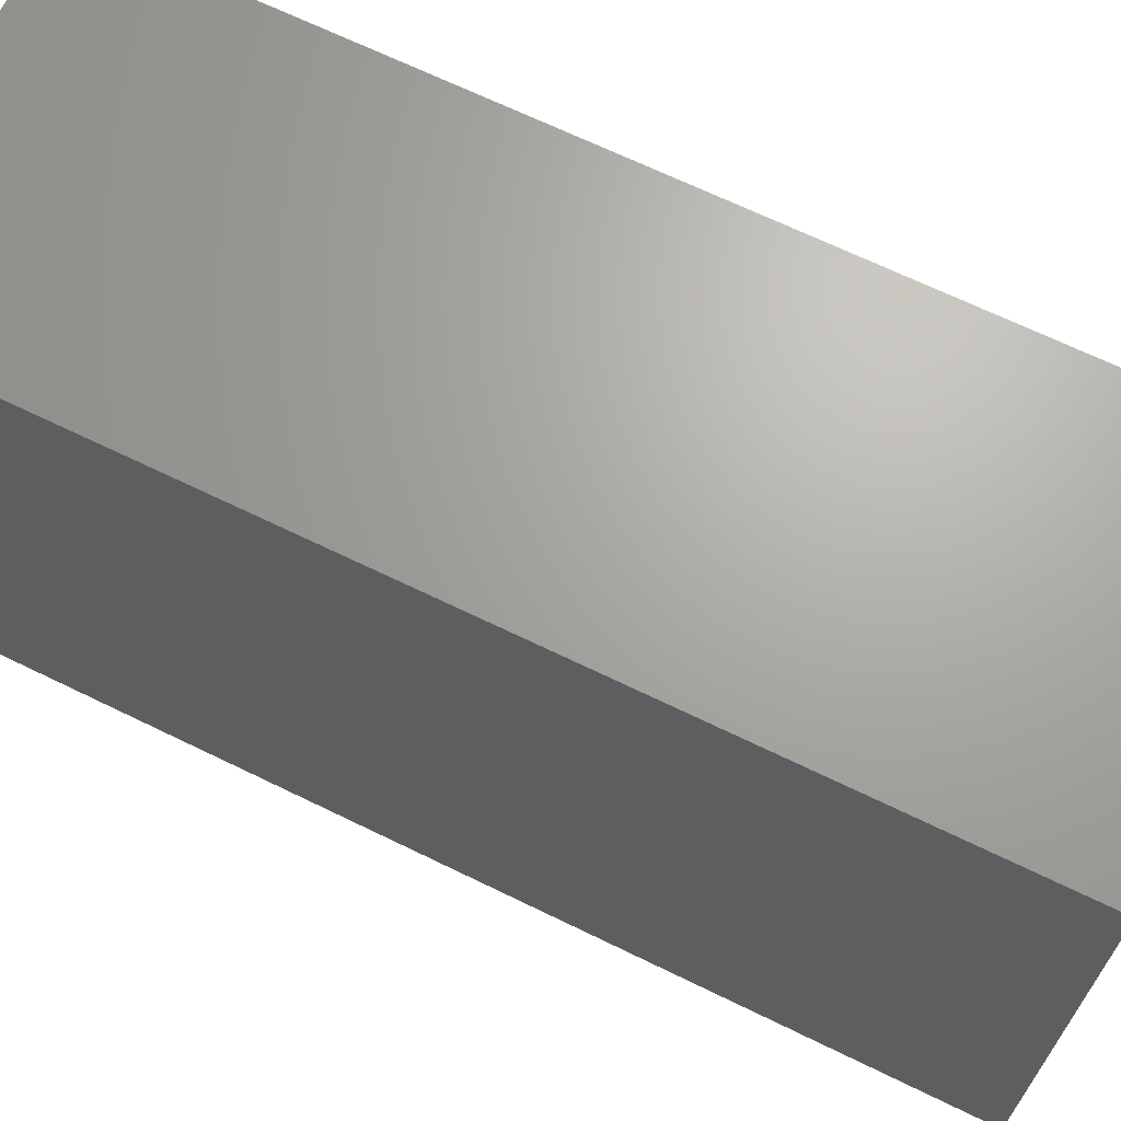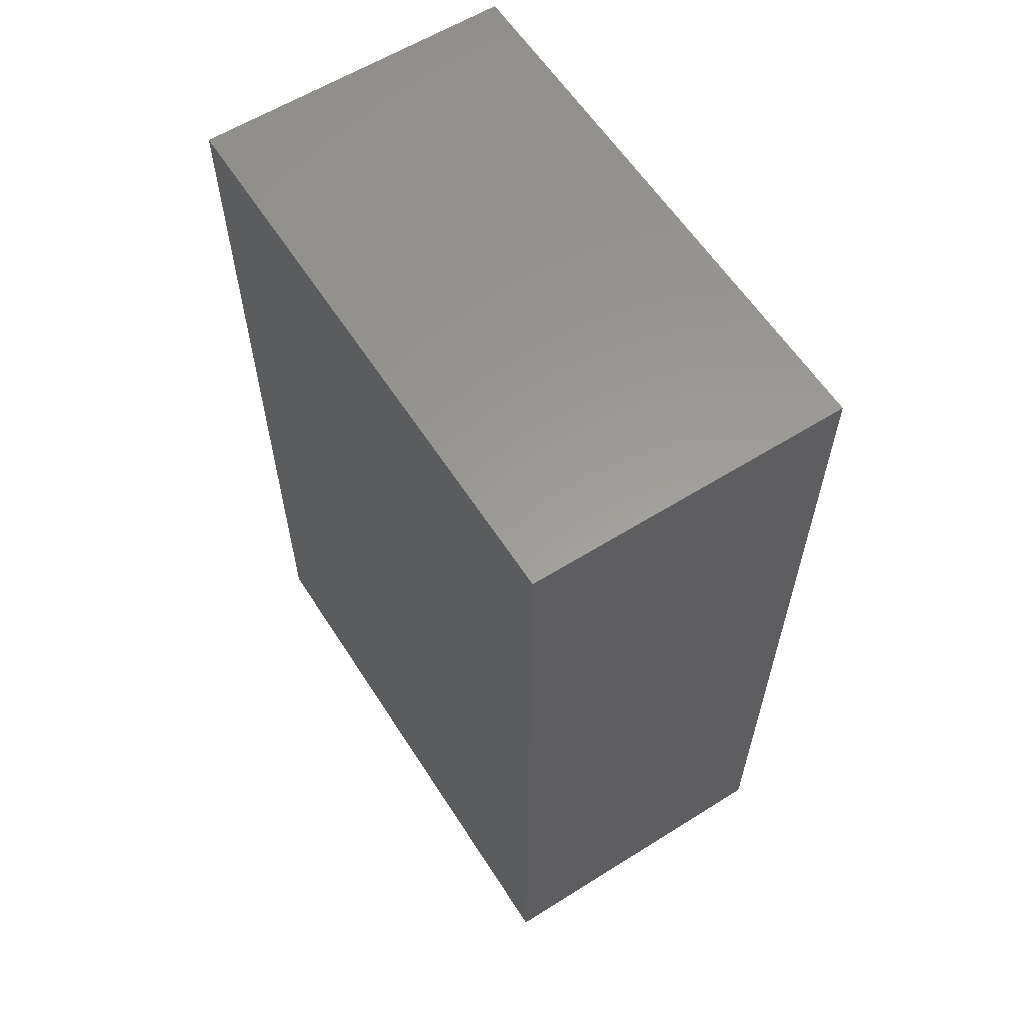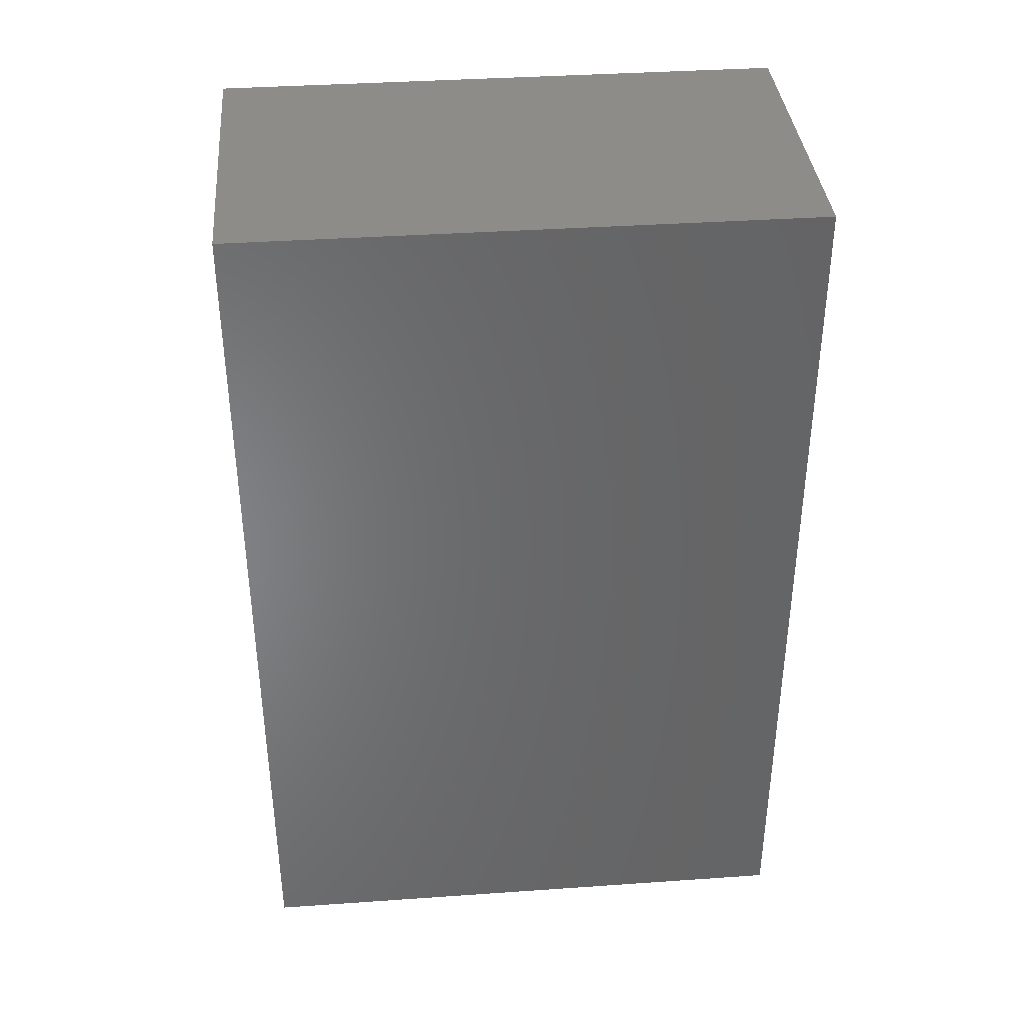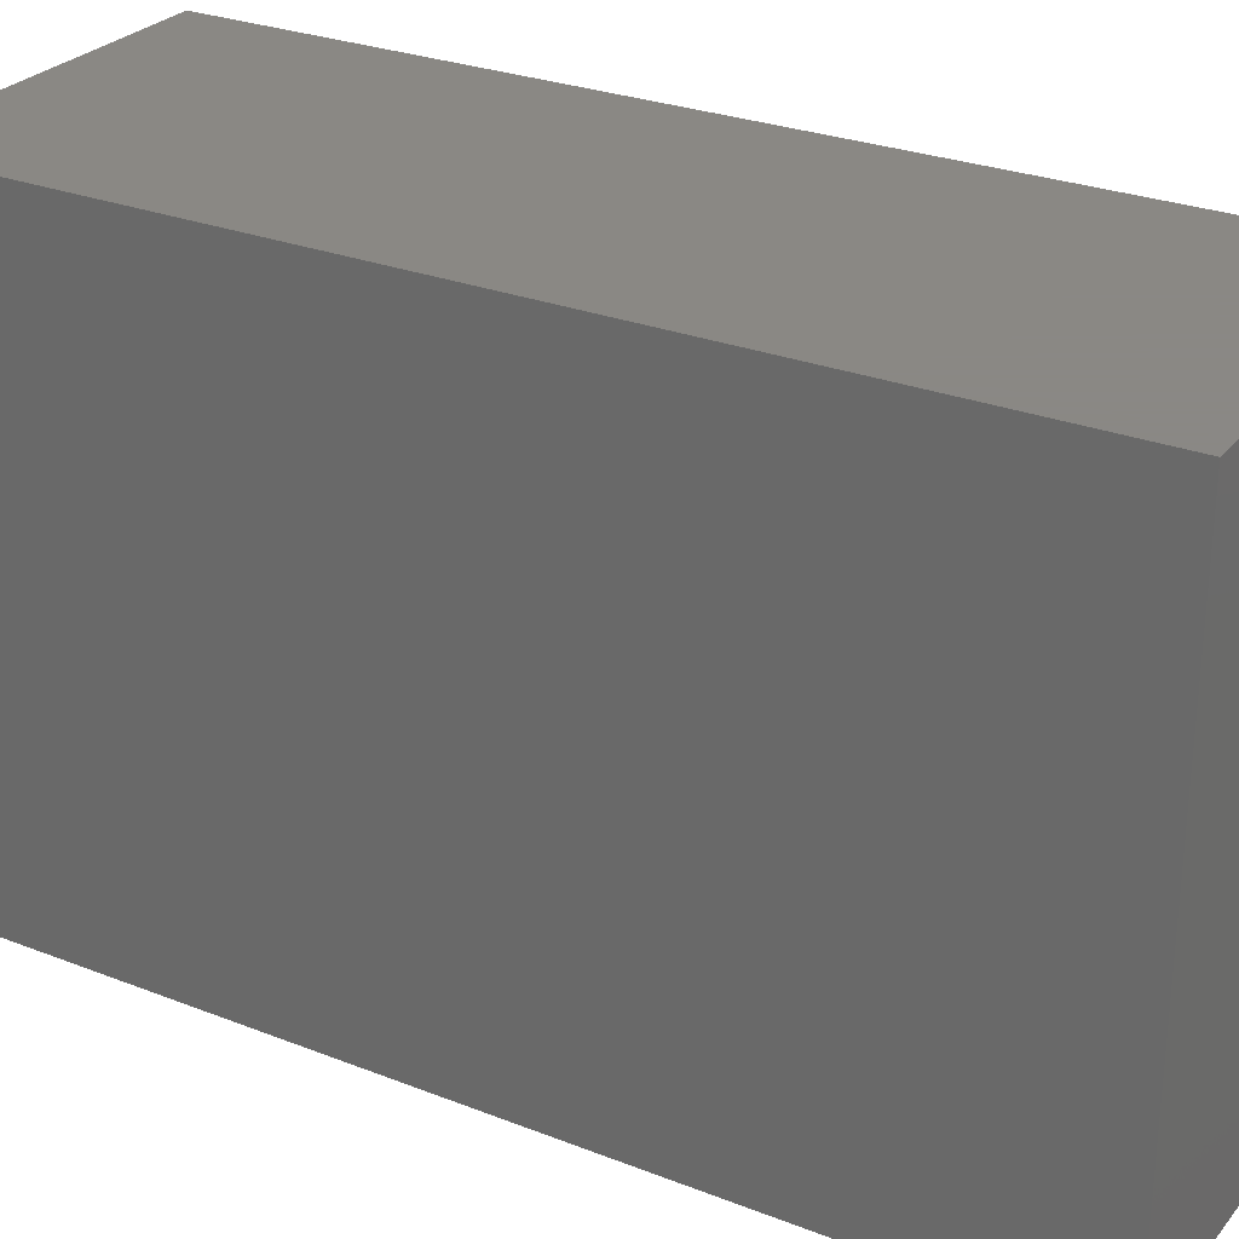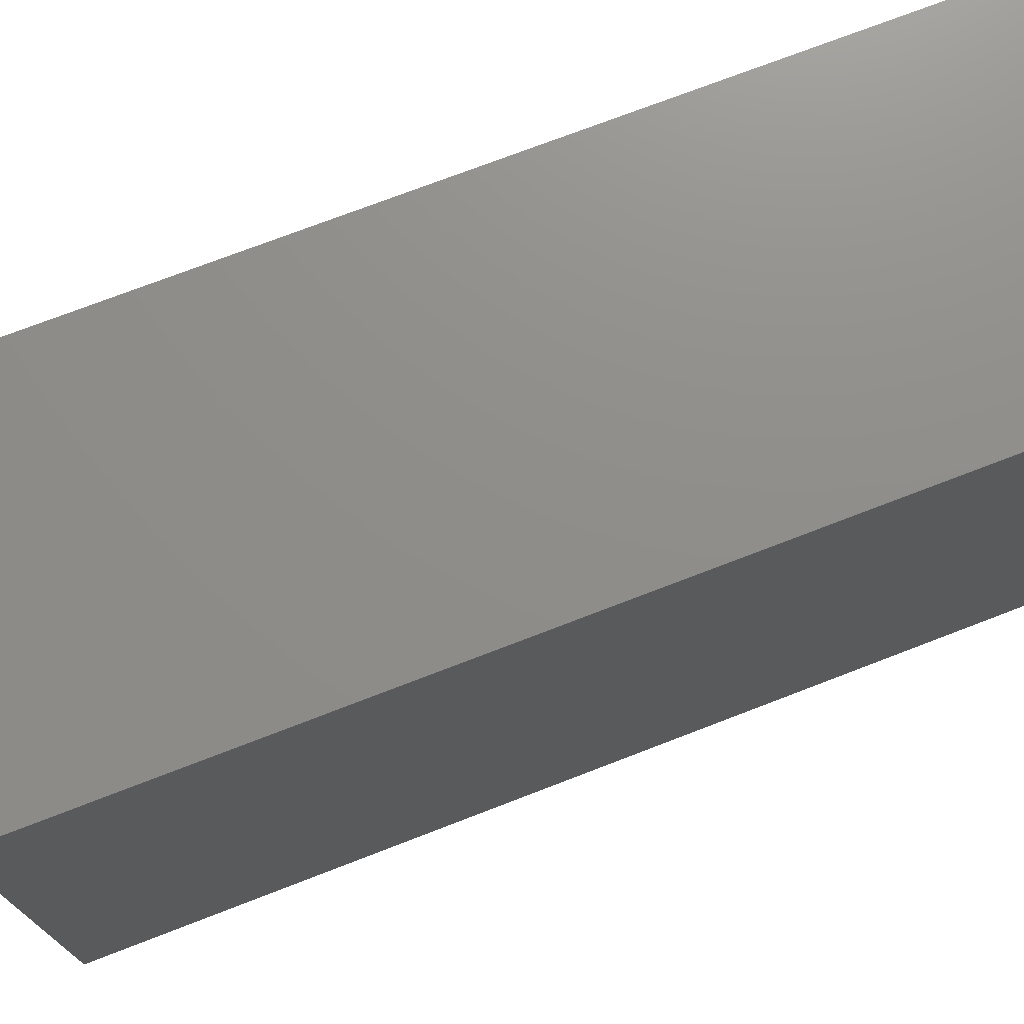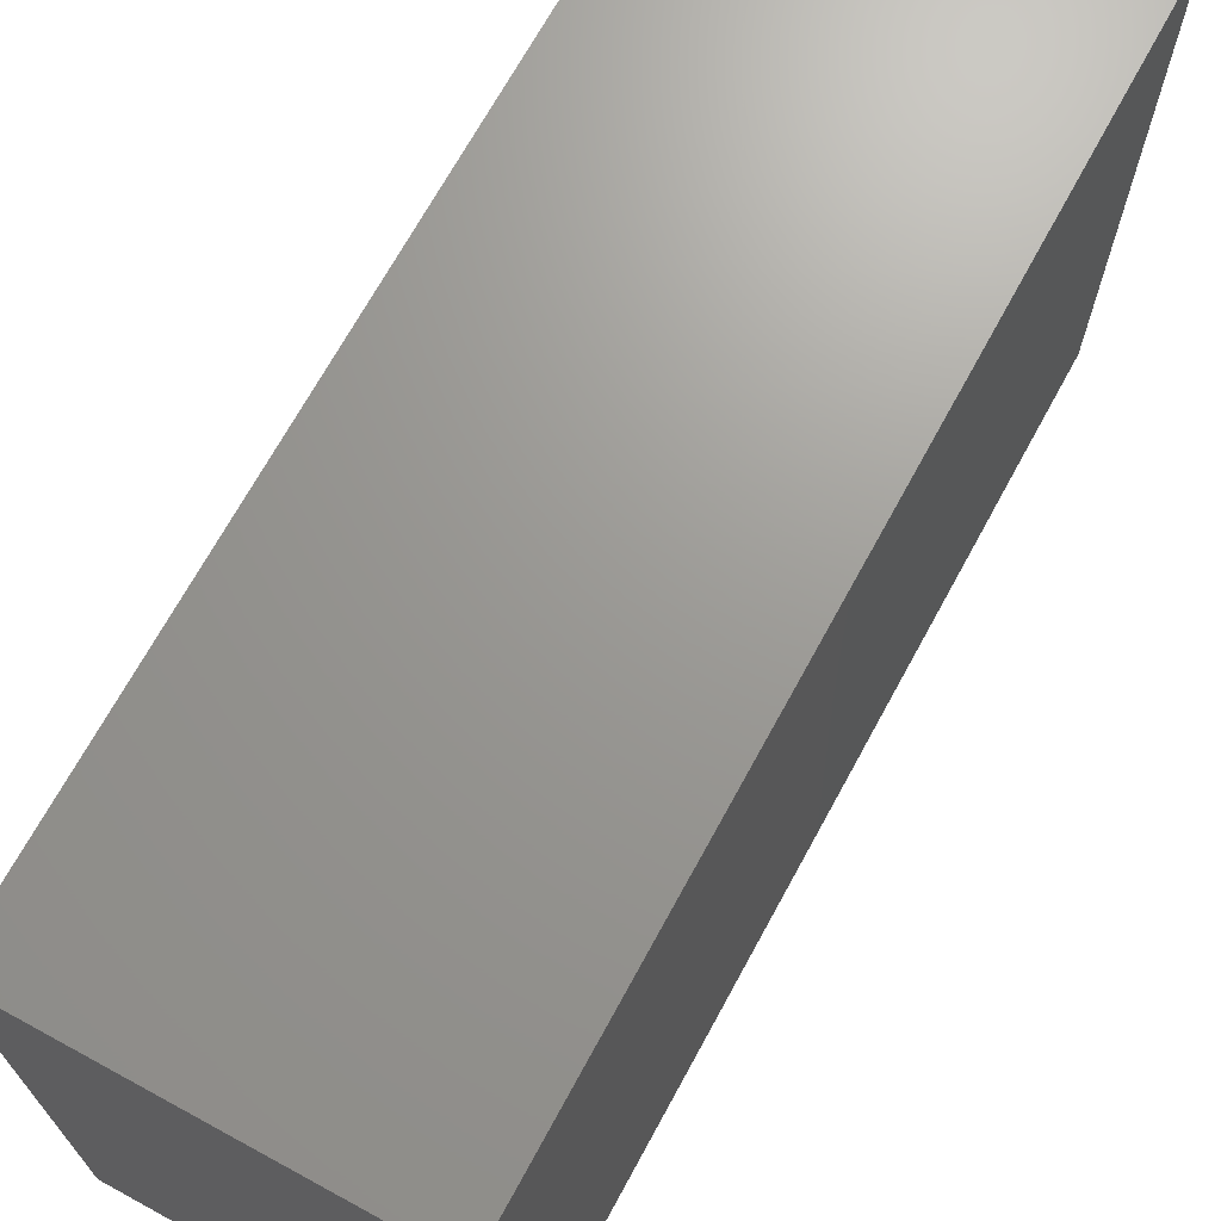
<metadata>
{"format":"stl","ext":"stl","renderer":"f3d","projection":"perspective","resolution":1024,"background":"white","views":[{"elev":67.3,"azim":116.1,"up":"+Y"},{"elev":60.0,"azim":147.4,"up":"+Z"},{"elev":37.5,"azim":84.9,"up":"+Z"},{"elev":27.7,"azim":120.8,"up":"+Y"},{"elev":73.7,"azim":-111.1,"up":"+Y"},{"elev":69.5,"azim":28.6,"up":"+Y"}]}
</metadata>
<code>
# stl→obj: 8 verts, 12 faces
v 0 0 0.98
v 0 0 0
v 0 -0.625 0
v 0 -0.625 0.98
v 0.355 0 0.98
v 0.355 -0.625 0.98
v 0.355 0 0
v 0.355 -0.625 0
f 1 2 3
f 1 3 4
f 5 1 4
f 5 4 6
f 7 5 6
f 7 6 8
f 7 3 2
f 7 8 3
f 5 7 2
f 5 2 1
f 6 3 8
f 6 4 3

</code>
